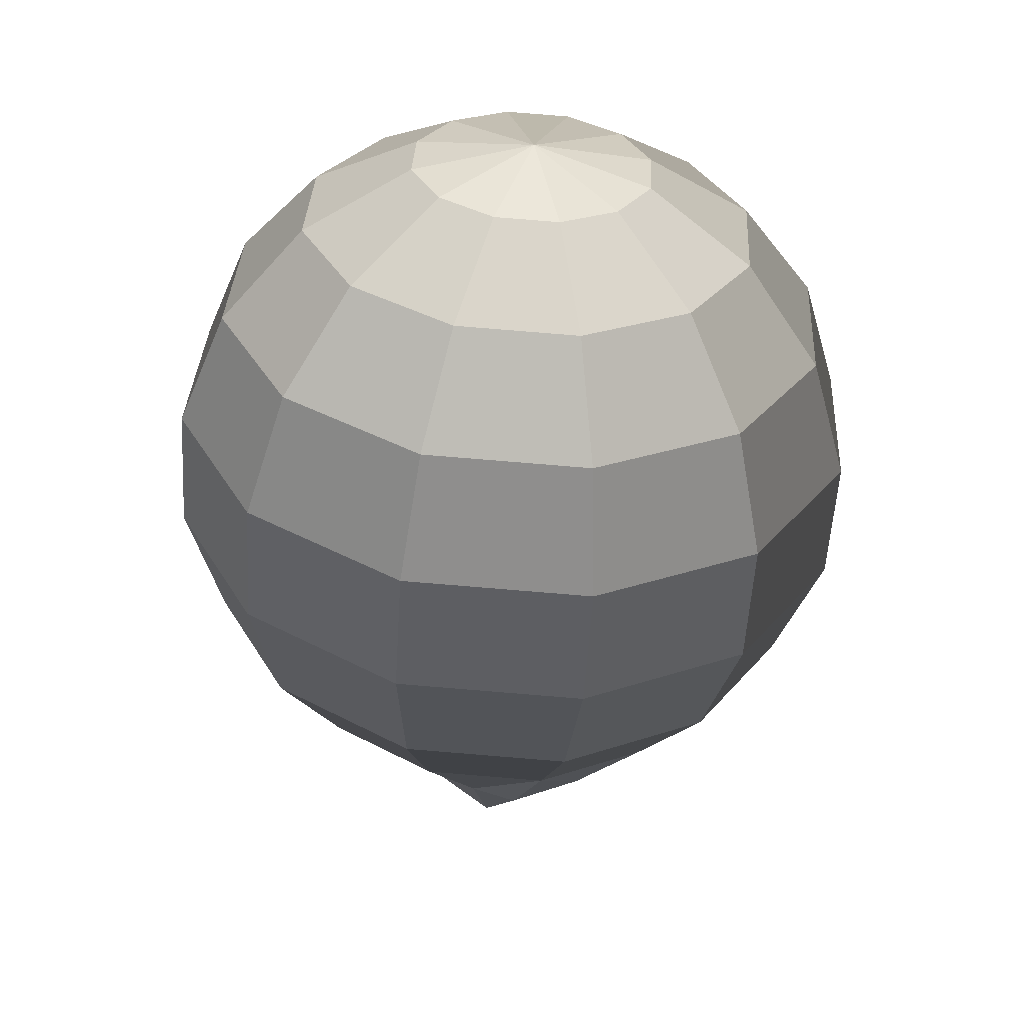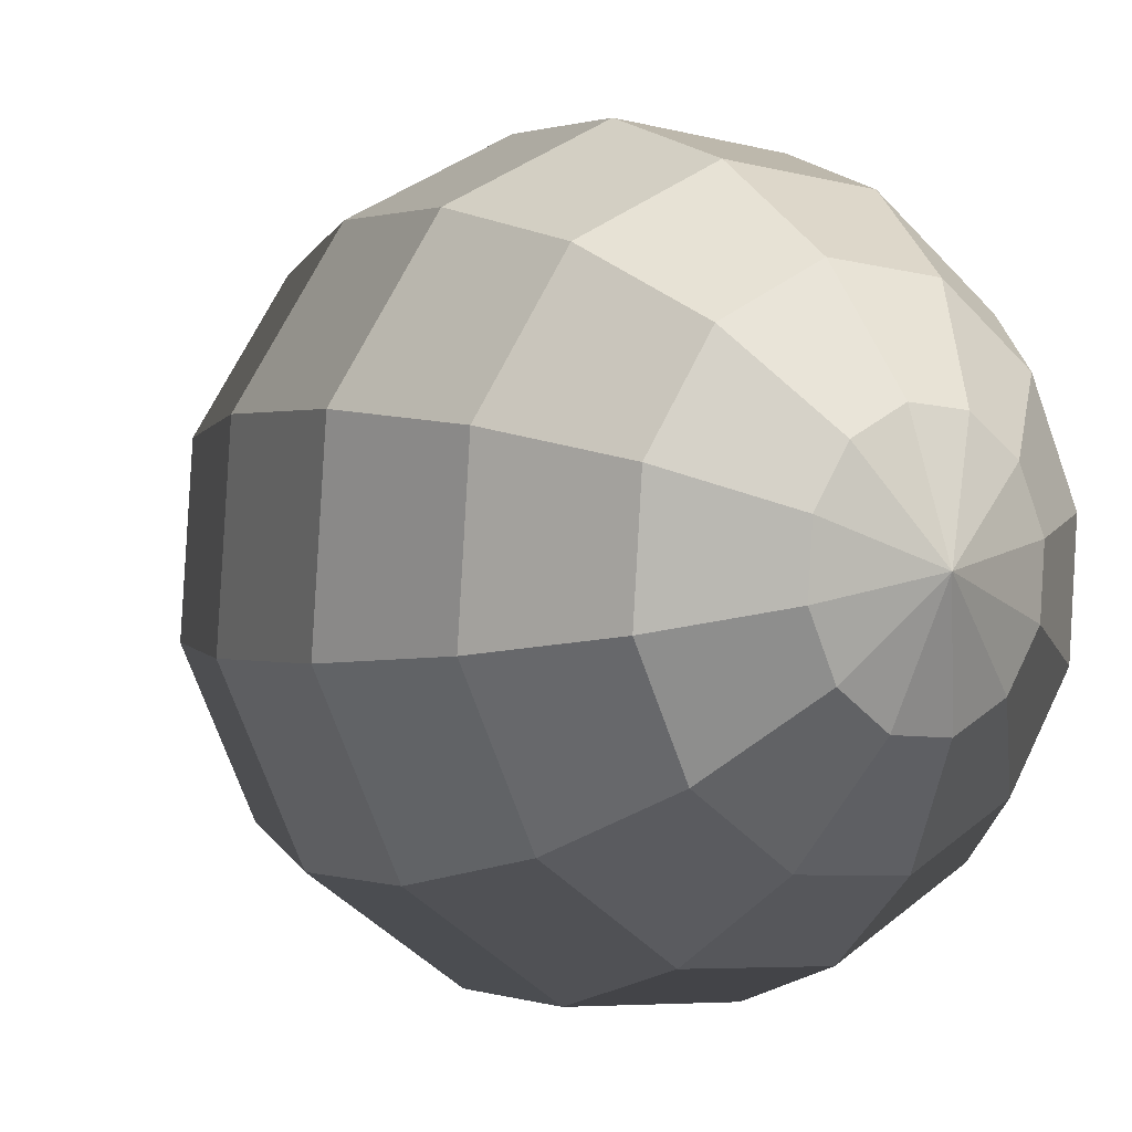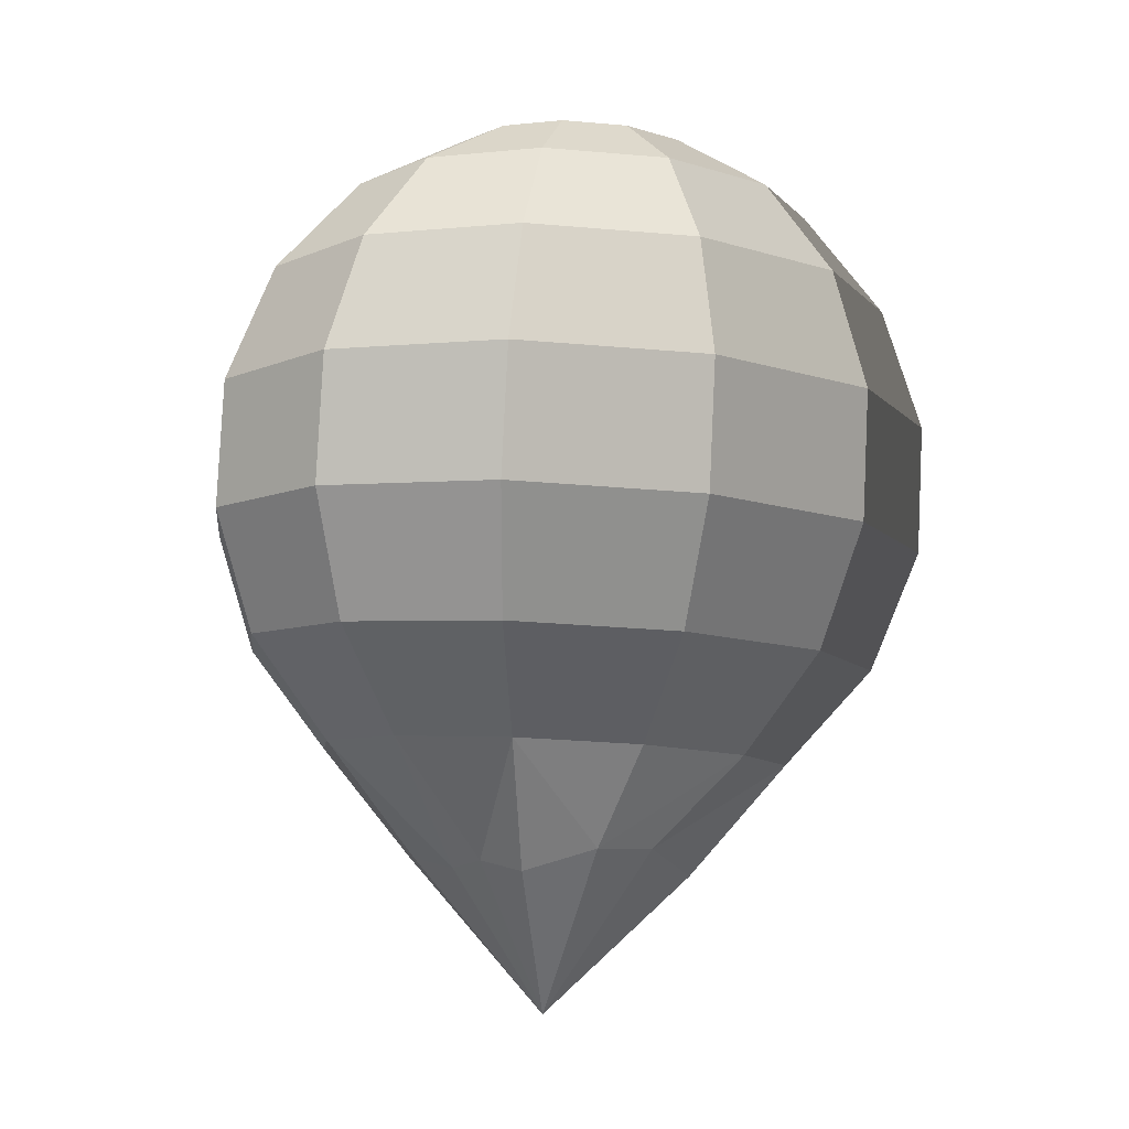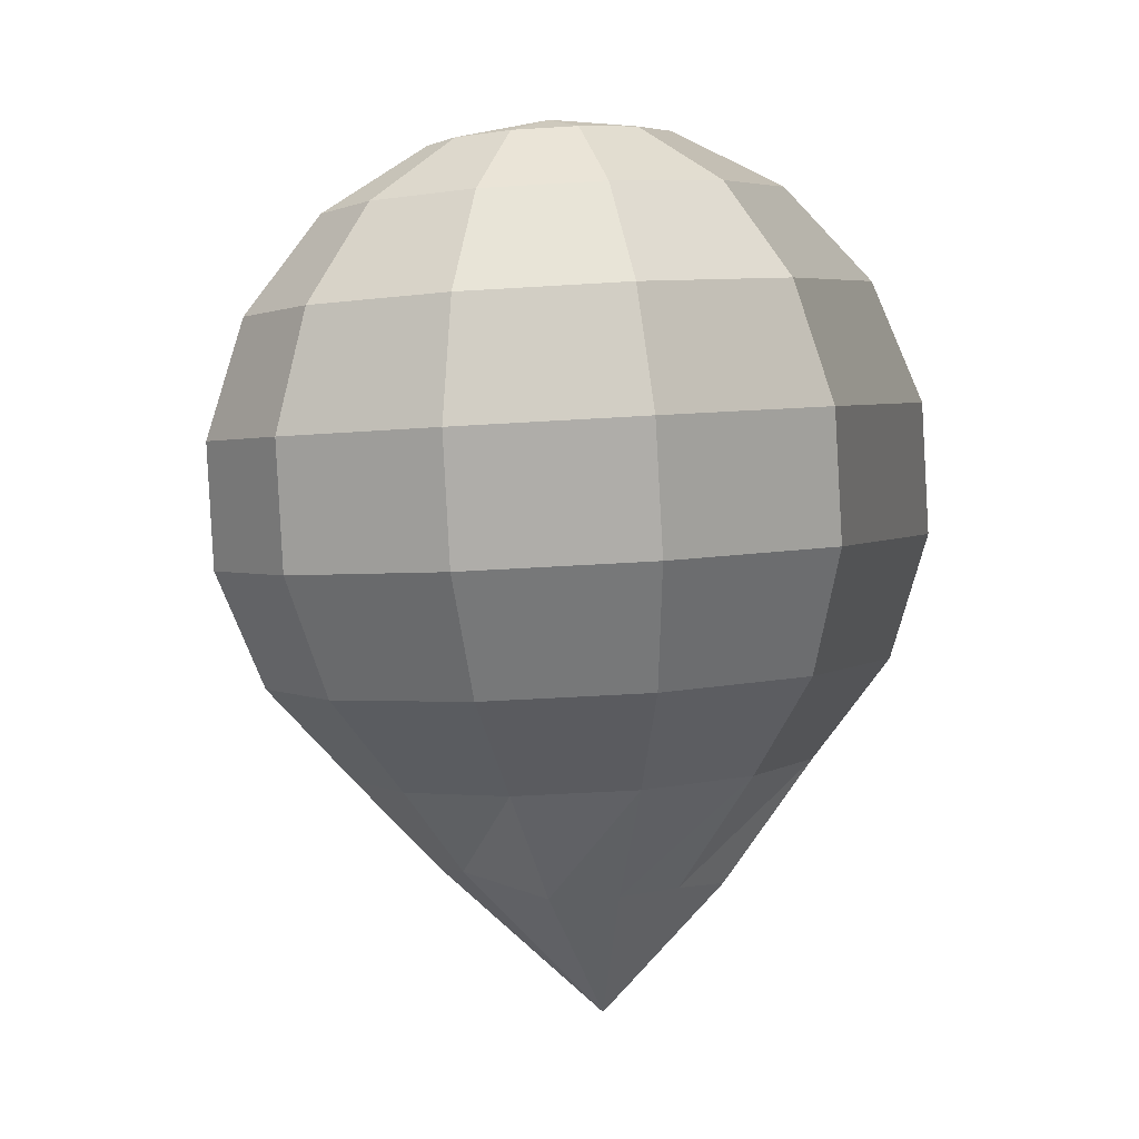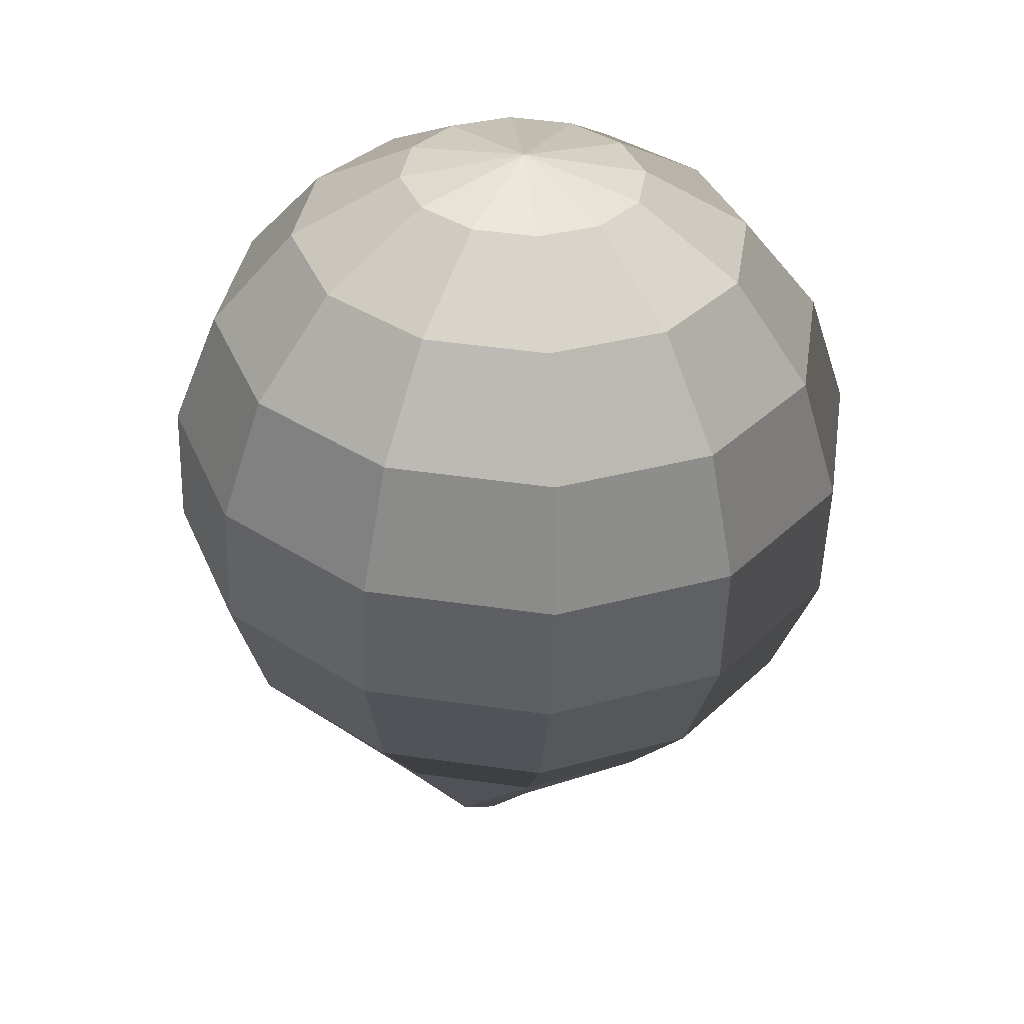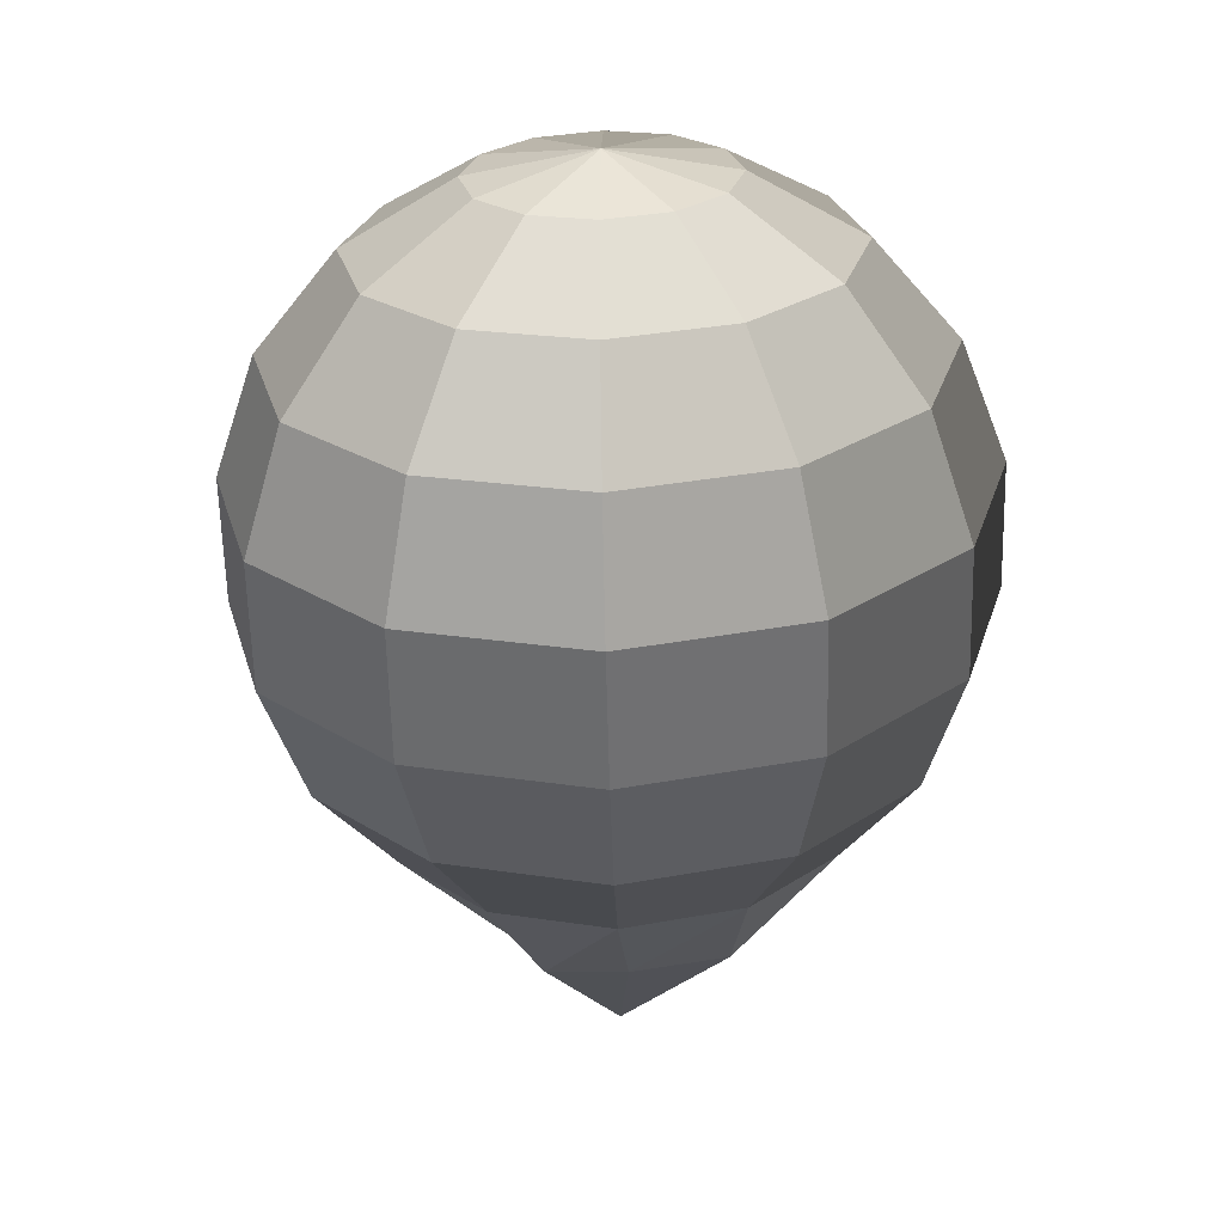
<metadata>
{"format":"obj","ext":"obj","renderer":"f3d","projection":"perspective","resolution":1024,"background":"white","views":[{"elev":33.1,"azim":-151.4,"up":"+Y"},{"elev":0.9,"azim":144.7,"up":"+Z"},{"elev":-11.1,"azim":-131.0,"up":"+Y"},{"elev":0.7,"azim":-31.9,"up":"+Y"},{"elev":39.9,"azim":124.4,"up":"+Y"},{"elev":30.2,"azim":71.1,"up":"+Y"}]}
</metadata>
<code>
v 0.0108 -0.1291 0.001114
v -0.03364 -0.0857 -0.01732
v -0.03585 -0.08496 0.0009069
v -0.01684 -0.09146 -0.03004
v -0.00422 -0.08802 -0.03447
v 0.01115 -0.0891 -0.03182
v 0.03357 -0.08475 -0.02819
v 0.05102 -0.08301 -0.01628
v 0.04724 -0.08396 0.0114
v 0.03274 -0.08961 0.03057
v 0.01417 -0.08909 0.03528
v -0.005192 -0.09035 0.03461
v -0.02344 -0.09056 0.02671
v -0.05816 -0.06008 -0.02281
v -0.06083 -0.06042 0.01202
v -0.03847 -0.05862 -0.05164
v -0.007037 -0.05645 -0.06673
v 0.02772 -0.05414 -0.06404
v 0.05649 -0.05231 -0.0443
v 0.07155 -0.05146 -0.01279
v 0.06888 -0.0518 0.02204
v 0.04919 -0.05326 0.05087
v 0.01776 -0.05543 0.06596
v -0.017 -0.05774 0.06327
v -0.04576 -0.05957 0.04353
v -0.08208 -0.03364 -0.03047
v -0.08568 -0.03411 0.01646
v -0.05556 -0.03168 -0.0693
v -0.0132 -0.02876 -0.08963
v 0.03362 -0.02564 -0.08602
v 0.07238 -0.02318 -0.05942
v 0.09268 -0.02203 -0.01696
v 0.08908 -0.0225 0.02997
v 0.06256 -0.02445 0.0688
v 0.0202 -0.02738 0.08913
v -0.02662 -0.03049 0.08551
v -0.06538 -0.03295 0.05891
v -0.09611 -0.0002149 -0.03445
v -0.1002 -0.0007439 0.01892
v -0.06594 0.002012 -0.07861
v -0.01778 0.00534 -0.1017
v 0.03547 0.008878 -0.09761
v 0.07954 0.01168 -0.06737
v 0.1026 0.01299 -0.01909
v 0.09854 0.01246 0.03427
v 0.06837 0.01023 0.07843
v 0.02021 0.006904 0.1016
v -0.03304 0.003366 0.09744
v -0.07711 0.000567 0.06719
v -0.09854 0.03617 -0.03427
v -0.1026 0.03564 0.01909
v -0.06837 0.0384 -0.07843
v -0.02021 0.04172 -0.1016
v 0.03304 0.04526 -0.09744
v 0.07711 0.04806 -0.06719
v 0.1002 0.04937 -0.01892
v 0.09611 0.04884 0.03445
v 0.06594 0.04662 0.07861
v 0.01778 0.04329 0.1017
v -0.03547 0.03975 0.09761
v -0.07954 0.03695 0.06737
v -0.08908 0.07112 -0.02997
v -0.09268 0.07066 0.01696
v -0.06256 0.07308 -0.0688
v -0.0202 0.07601 -0.08913
v 0.02662 0.07912 -0.08551
v 0.06538 0.08158 -0.05891
v 0.08568 0.08274 -0.01646
v 0.08208 0.08227 0.03047
v 0.05556 0.08031 0.0693
v 0.0132 0.07738 0.08963
v -0.03362 0.07427 0.08602
v -0.07238 0.07181 0.05942
v -0.06888 0.1004 -0.02204
v -0.07155 0.1001 0.01279
v -0.04919 0.1019 -0.05087
v -0.01776 0.1041 -0.06596
v 0.017 0.1064 -0.06327
v 0.04576 0.1082 -0.04353
v 0.06083 0.1091 -0.01202
v 0.05816 0.1087 0.02281
v 0.03847 0.1073 0.05164
v 0.007037 0.1051 0.06673
v -0.02772 0.1028 0.06404
v -0.05649 0.1009 0.0443
v -0.04038 0.1206 -0.01146
v -0.0418 0.1204 0.007072
v -0.0299 0.1213 -0.0268
v -0.01317 0.1225 -0.03483
v 0.00532 0.1237 -0.0334
v 0.02063 0.1247 -0.02289
v 0.02864 0.1251 -0.006129
v 0.02722 0.125 0.01241
v 0.01675 0.1242 0.02774
v 2.003e-05 0.123 0.03577
v -0.01847 0.1218 0.03434
v -0.03378 0.1208 0.02384
v -0.006999 0.1291 0.0005021
f 3 2 1
f 2 4 1
f 4 5 1
f 5 6 1
f 6 7 1
f 7 8 1
f 8 9 1
f 9 10 1
f 10 11 1
f 11 12 1
f 12 13 1
f 13 3 1
f 15 14 2
f 14 16 2
f 16 17 5
f 17 18 6
f 18 19 7
f 19 20 8
f 20 21 9
f 21 22 10
f 22 23 11
f 23 24 12
f 24 25 13
f 25 15 3
f 27 26 14 15
f 26 28 16 14
f 28 29 17 16
f 29 30 18 17
f 30 31 19 18
f 31 32 20 19
f 32 33 21 20
f 33 34 22 21
f 34 35 23 22
f 35 36 24 23
f 36 37 25 24
f 37 27 15 25
f 39 38 26 27
f 38 40 28 26
f 40 41 29 28
f 41 42 30 29
f 42 43 31 30
f 43 44 32 31
f 44 45 33 32
f 45 46 34 33
f 46 47 35 34
f 47 48 36 35
f 48 49 37 36
f 49 39 27 37
f 51 50 38 39
f 50 52 40 38
f 52 53 41 40
f 53 54 42 41
f 54 55 43 42
f 55 56 44 43
f 56 57 45 44
f 57 58 46 45
f 58 59 47 46
f 59 60 48 47
f 60 61 49 48
f 61 51 39 49
f 63 62 50 51
f 62 64 52 50
f 64 65 53 52
f 65 66 54 53
f 66 67 55 54
f 67 68 56 55
f 68 69 57 56
f 69 70 58 57
f 70 71 59 58
f 71 72 60 59
f 72 73 61 60
f 73 63 51 61
f 75 74 62 63
f 74 76 64 62
f 76 77 65 64
f 77 78 66 65
f 78 79 67 66
f 79 80 68 67
f 80 81 69 68
f 81 82 70 69
f 82 83 71 70
f 83 84 72 71
f 84 85 73 72
f 85 75 63 73
f 87 86 74 75
f 86 88 76 74
f 88 89 77 76
f 89 90 78 77
f 90 91 79 78
f 91 92 80 79
f 92 93 81 80
f 93 94 82 81
f 94 95 83 82
f 95 96 84 83
f 96 97 85 84
f 97 87 75 85
f 98 86 87
f 98 88 86
f 98 89 88
f 98 90 89
f 98 91 90
f 98 92 91
f 98 93 92
f 98 94 93
f 98 95 94
f 98 96 95
f 98 97 96
f 98 87 97
f 16 4 2
f 5 4 16
f 6 5 17
f 7 6 18
f 8 7 19
f 9 8 20
f 10 9 21
f 11 10 22
f 12 11 23
f 13 12 24
f 3 13 25
f 2 3 15

</code>
